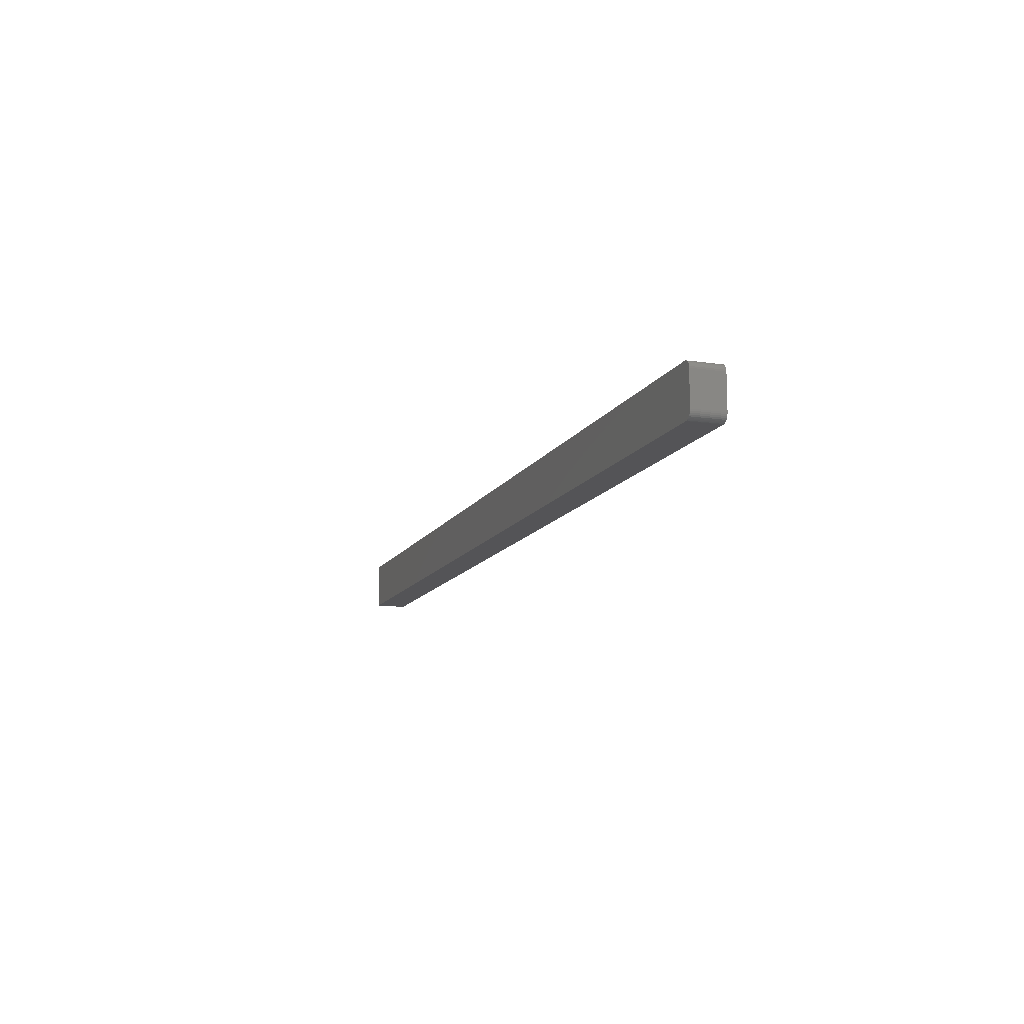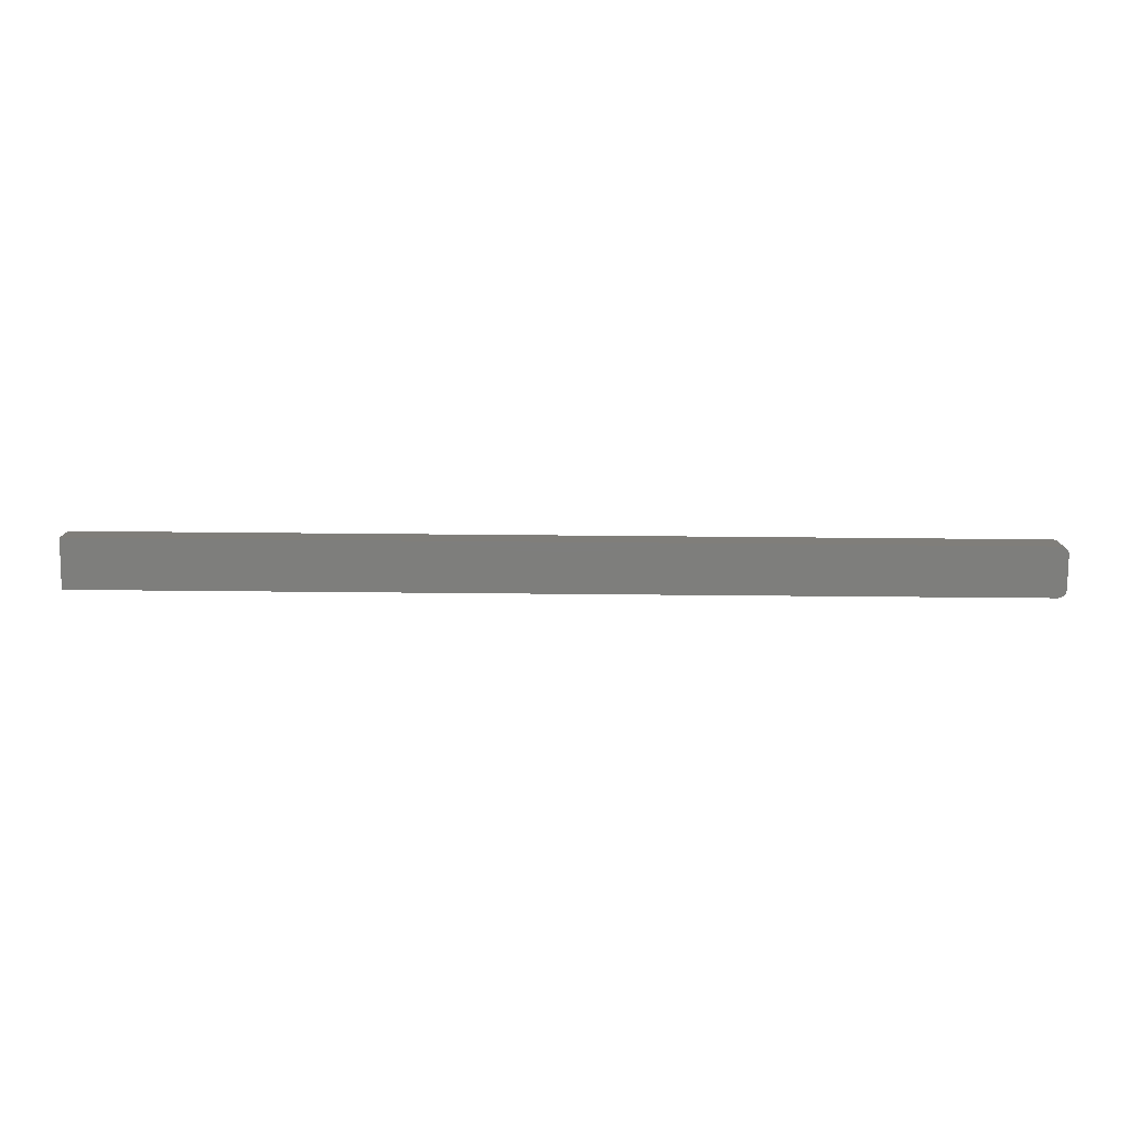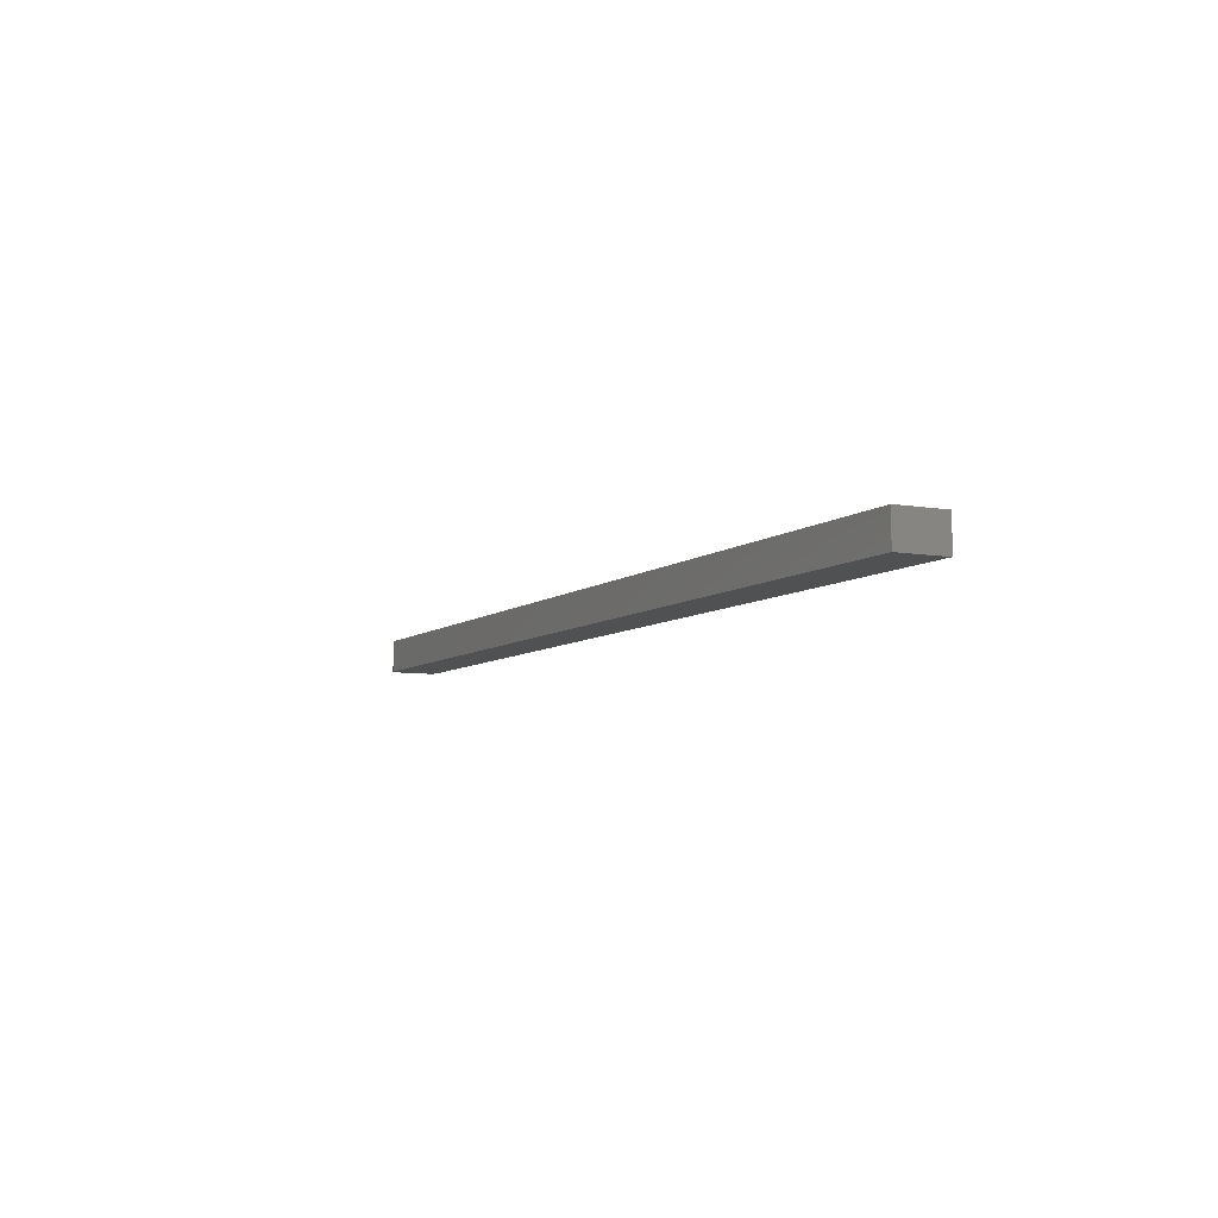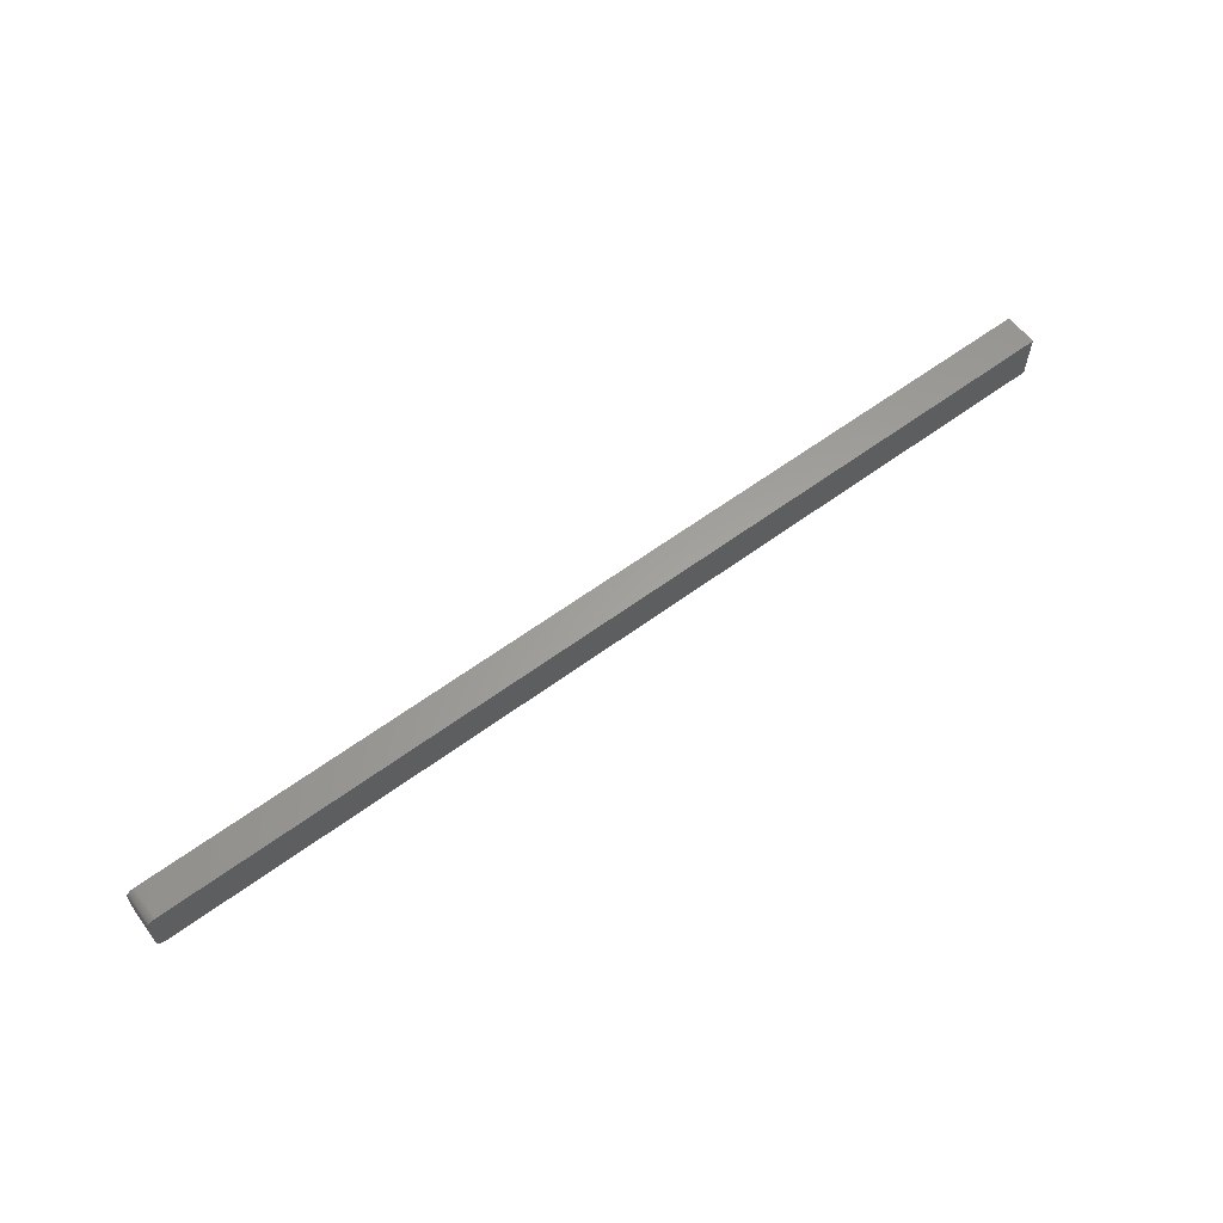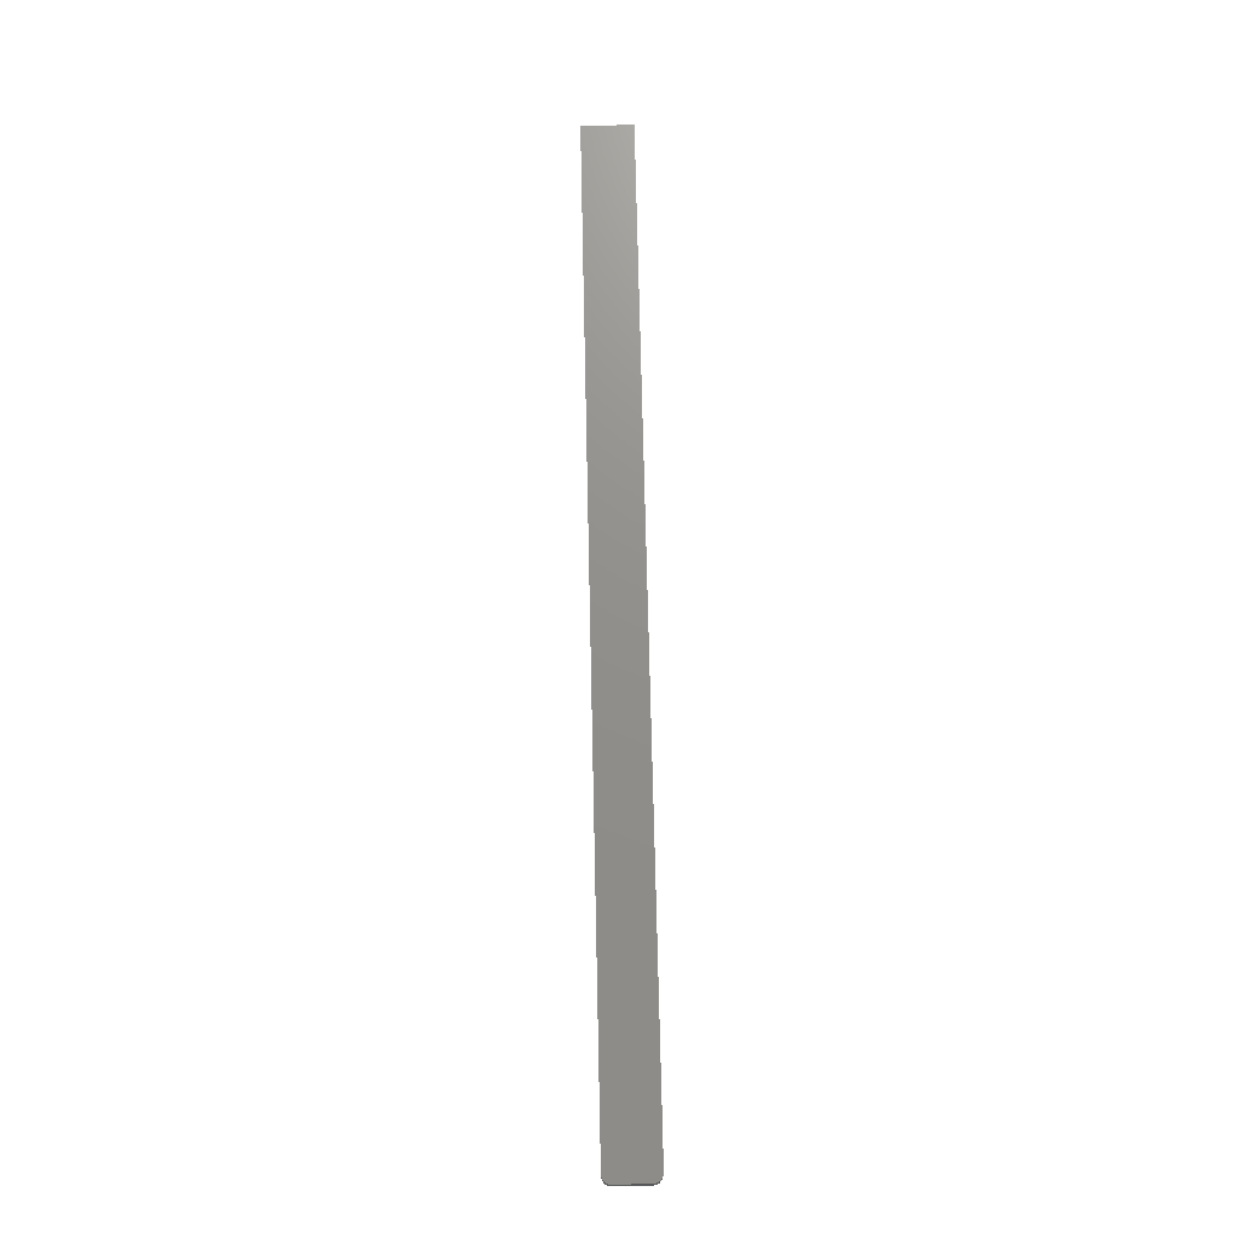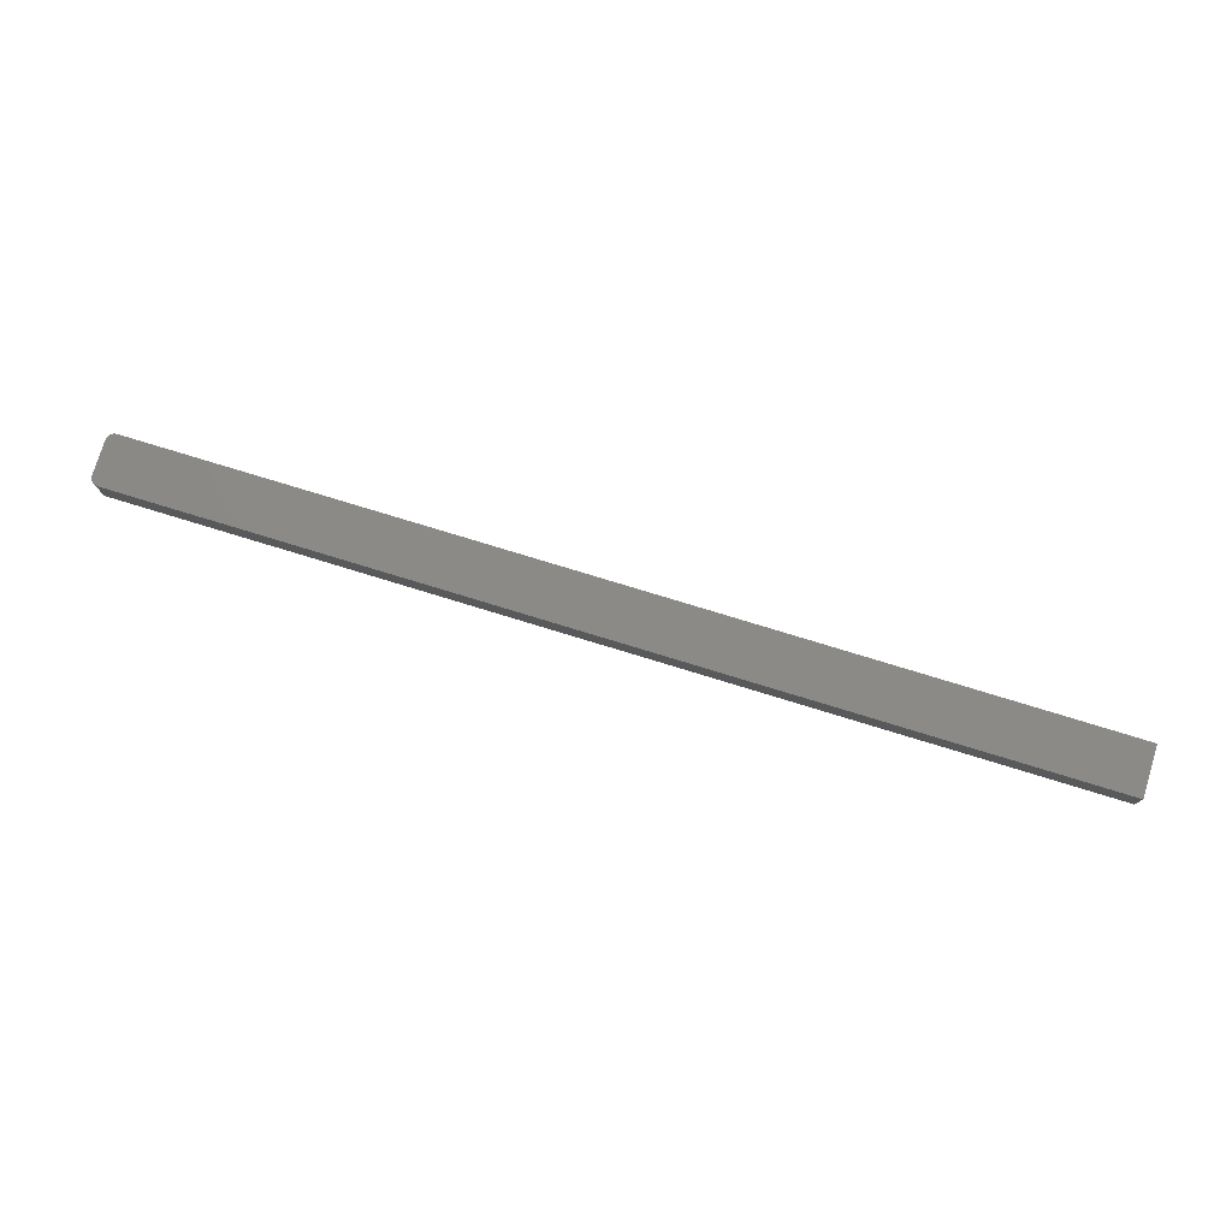
<metadata>
{"format":"stl","ext":"stl","renderer":"f3d","projection":"perspective","resolution":1024,"background":"white","views":[{"elev":-12.5,"azim":-109.2,"up":"+Z"},{"elev":-77.8,"azim":179.5,"up":"+Y"},{"elev":-7.2,"azim":63.4,"up":"+Y"},{"elev":61.4,"azim":-36.8,"up":"+Z"},{"elev":72.5,"azim":-91.3,"up":"+Y"},{"elev":77.6,"azim":17.0,"up":"+Y"}]}
</metadata>
<code>
# stl→obj: 40 verts, 76 faces
v -0.1549 -0.03125 0.388
v -0.1528 -0.03125 0.3901
v -0.154 -0.03125 0.3892
v 0.75 -0.03125 0.3914
v -0.1557 -0.03125 0.3866
v -0.1561 -0.03125 0.3852
v -0.1562 -0.03125 0.3836
v -0.1562 -0.03125 0.3516
v -0.1561 -0.03125 0.35
v -0.1557 -0.03125 0.3486
v -0.1549 -0.03125 0.3472
v -0.154 -0.03125 0.346
v -0.1528 -0.03125 0.3451
v -0.1514 -0.03125 0.3443
v -0.15 -0.03125 0.3439
v -0.1484 -0.03125 0.3438
v 0.75 -0.03125 0.3438
v -0.1484 -0.03125 0.3914
v -0.15 -0.03125 0.3913
v -0.1514 -0.03125 0.3909
v -0.154 2.648e-18 0.3892
v -0.1528 2.767e-18 0.3901
v -0.1549 2.528e-18 0.388
v 0.75 5.295e-17 0.3914
v 0.75 5.031e-17 0.3438
v -0.1484 4.337e-19 0.3438
v -0.15 3.574e-19 0.3439
v -0.1514 3.007e-19 0.3443
v -0.1528 2.658e-19 0.3451
v -0.154 2.54e-19 0.346
v -0.1549 2.658e-19 0.3472
v -0.1557 3.007e-19 0.3486
v -0.1561 3.574e-19 0.35
v -0.1562 4.337e-19 0.3516
v -0.1562 2.214e-18 0.3836
v -0.1561 2.307e-18 0.3852
v -0.1557 2.413e-18 0.3866
v -0.1514 2.882e-18 0.3909
v -0.15 2.988e-18 0.3913
v -0.1484 3.081e-18 0.3914
f 1 2 3
f 4 2 1
f 4 1 5
f 4 5 6
f 4 6 7
f 4 7 8
f 4 8 9
f 4 9 10
f 4 10 11
f 4 11 12
f 4 12 13
f 4 13 14
f 4 14 15
f 4 15 16
f 4 16 17
f 2 4 18
f 2 18 19
f 2 19 20
f 21 22 23
f 24 25 26
f 24 26 27
f 24 27 28
f 24 28 29
f 24 29 30
f 24 30 31
f 24 31 32
f 24 32 33
f 24 33 34
f 24 34 35
f 24 35 36
f 24 36 37
f 24 37 23
f 24 23 22
f 22 38 39
f 22 39 40
f 22 40 24
f 7 35 8
f 8 35 34
f 16 26 17
f 17 26 25
f 26 16 27
f 27 16 15
f 27 15 28
f 28 15 14
f 28 14 29
f 29 14 13
f 29 13 30
f 30 13 12
f 30 12 31
f 31 12 11
f 31 11 32
f 32 11 10
f 32 10 33
f 33 10 9
f 33 9 34
f 34 9 8
f 4 24 18
f 18 24 40
f 35 7 36
f 36 7 6
f 36 6 37
f 37 6 5
f 37 5 23
f 23 5 1
f 23 1 21
f 21 1 3
f 21 3 22
f 22 3 2
f 22 2 38
f 38 2 20
f 38 20 39
f 39 20 19
f 39 19 40
f 40 19 18
f 17 25 4
f 4 25 24

</code>
